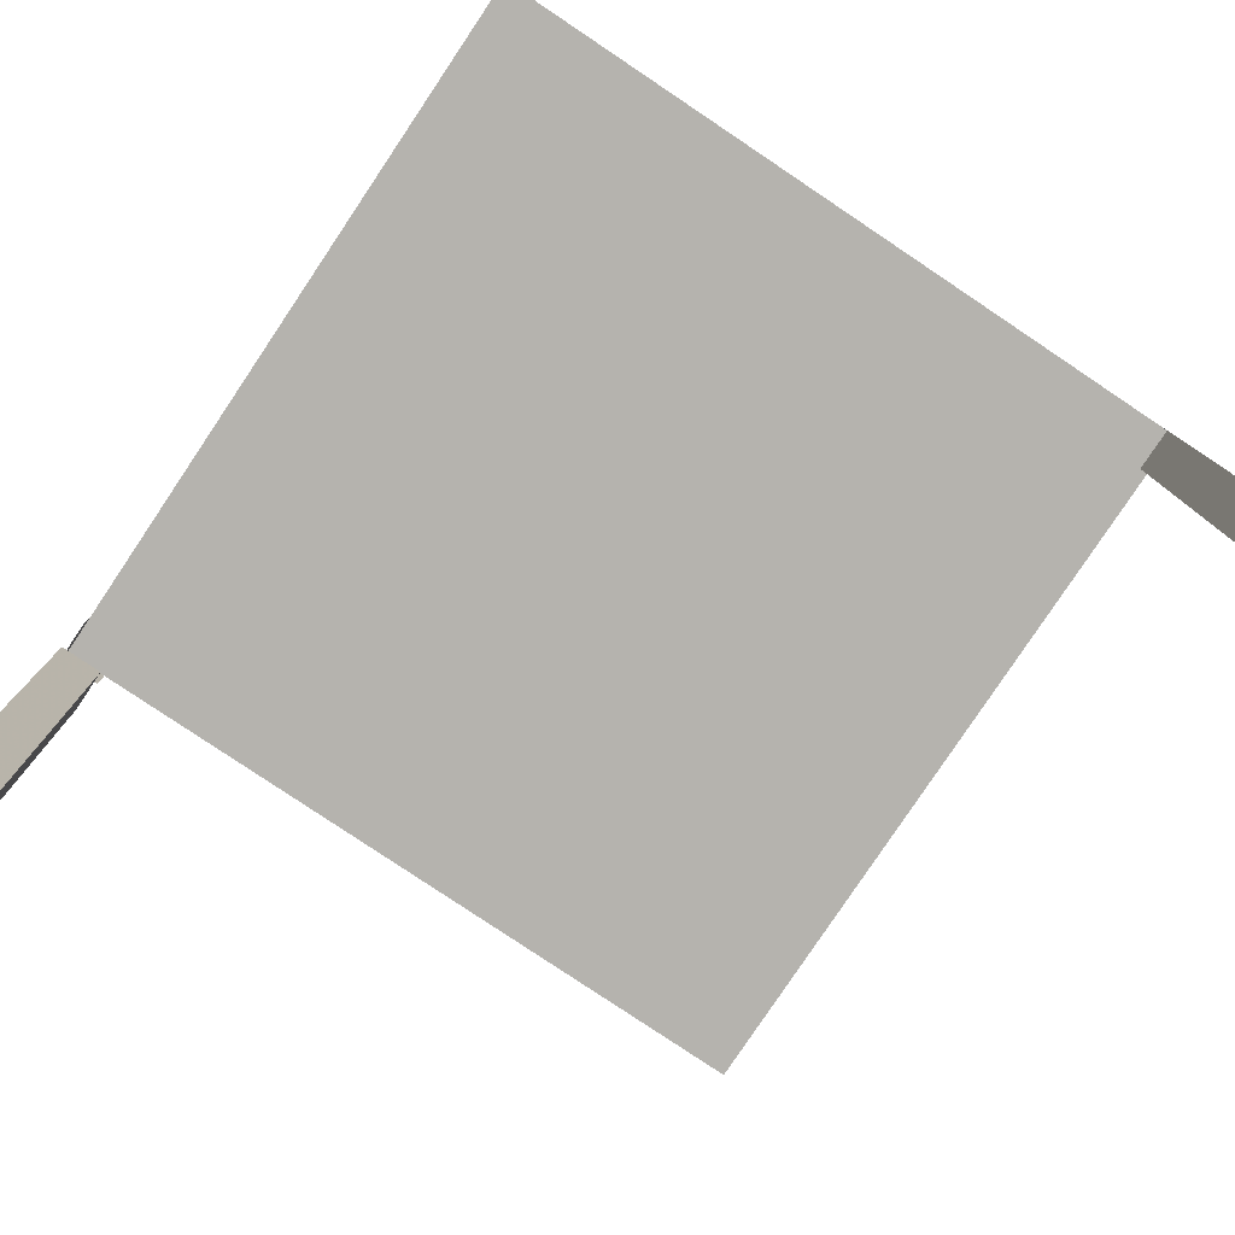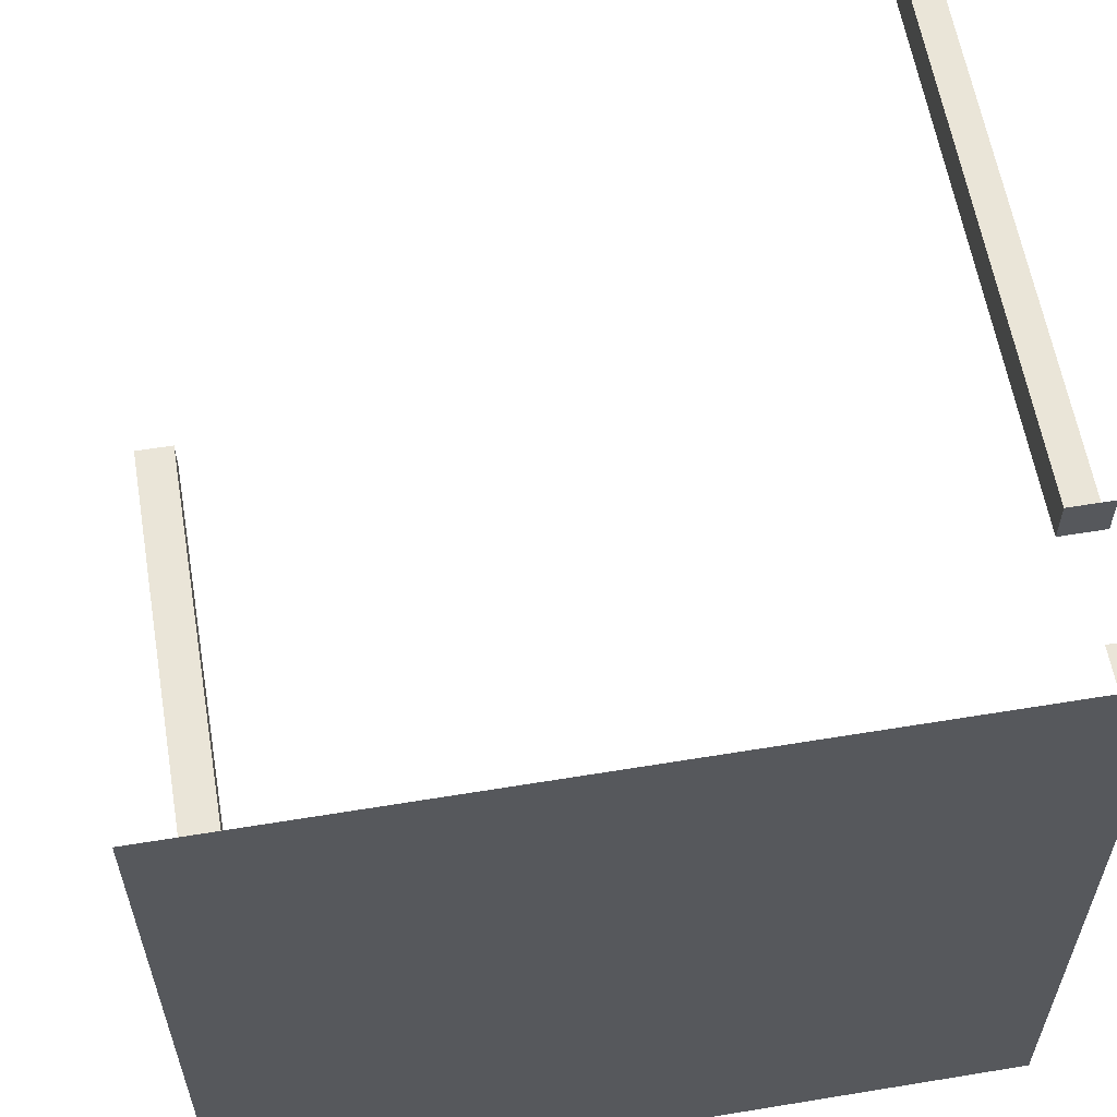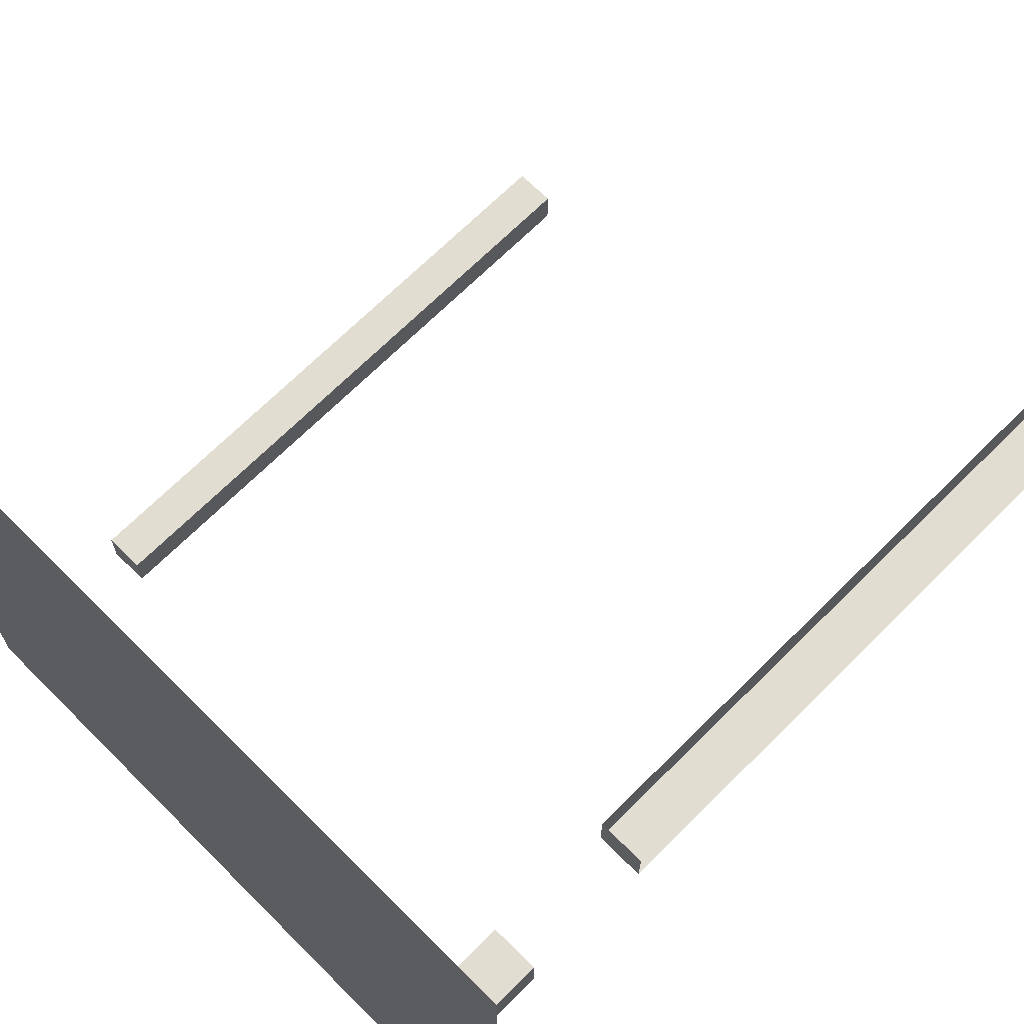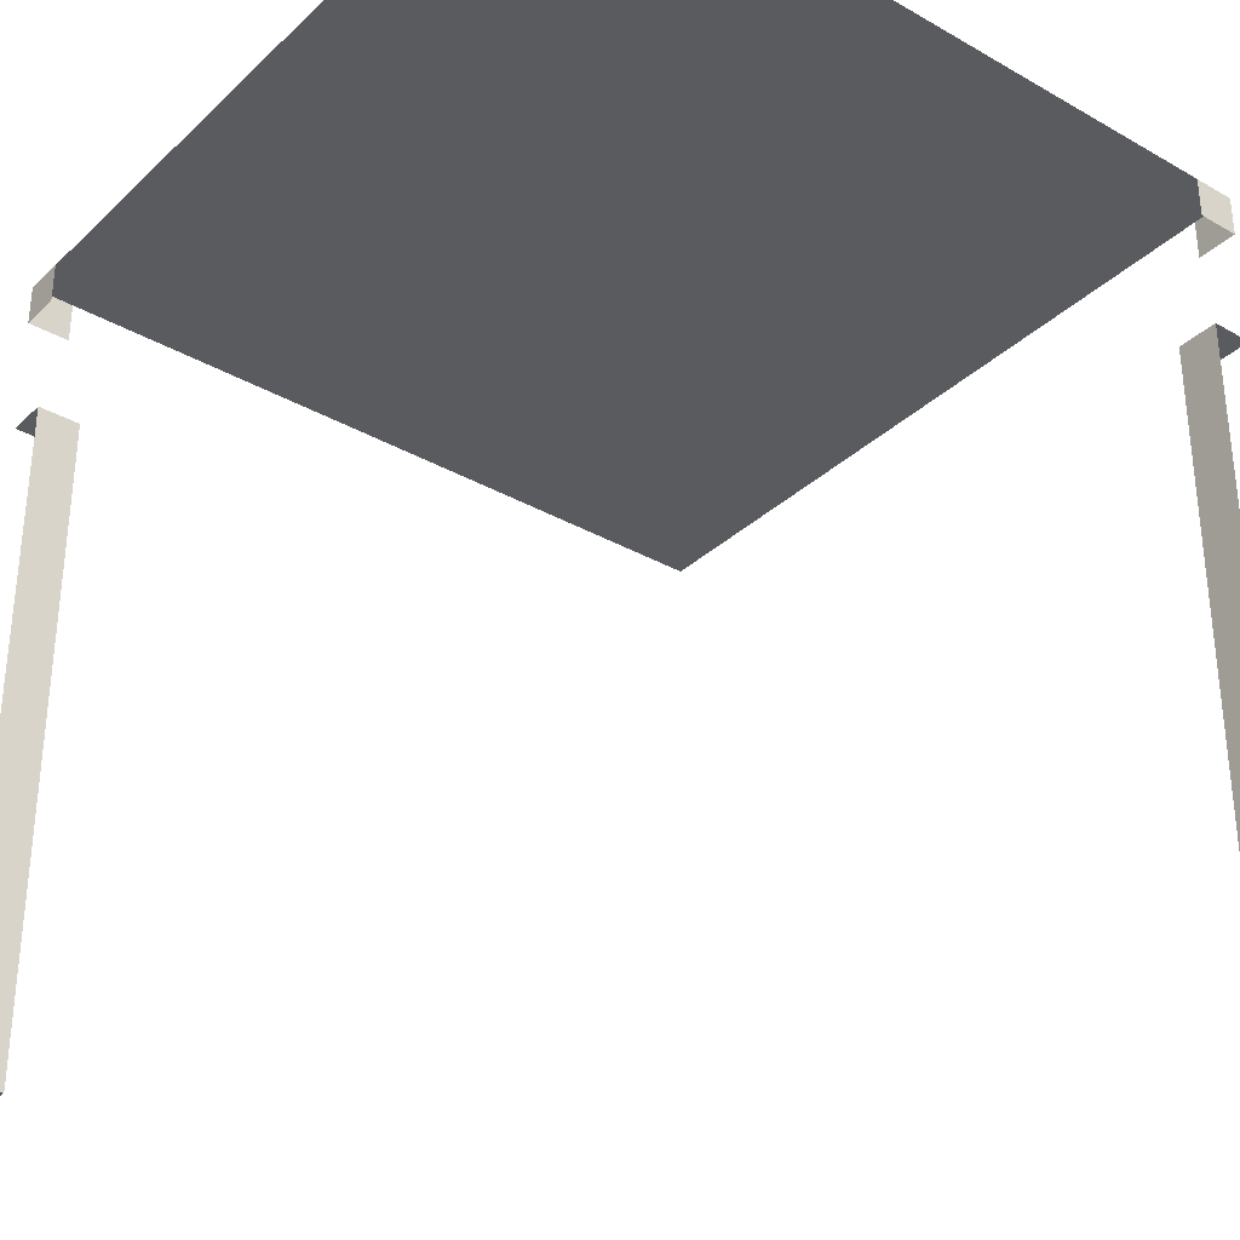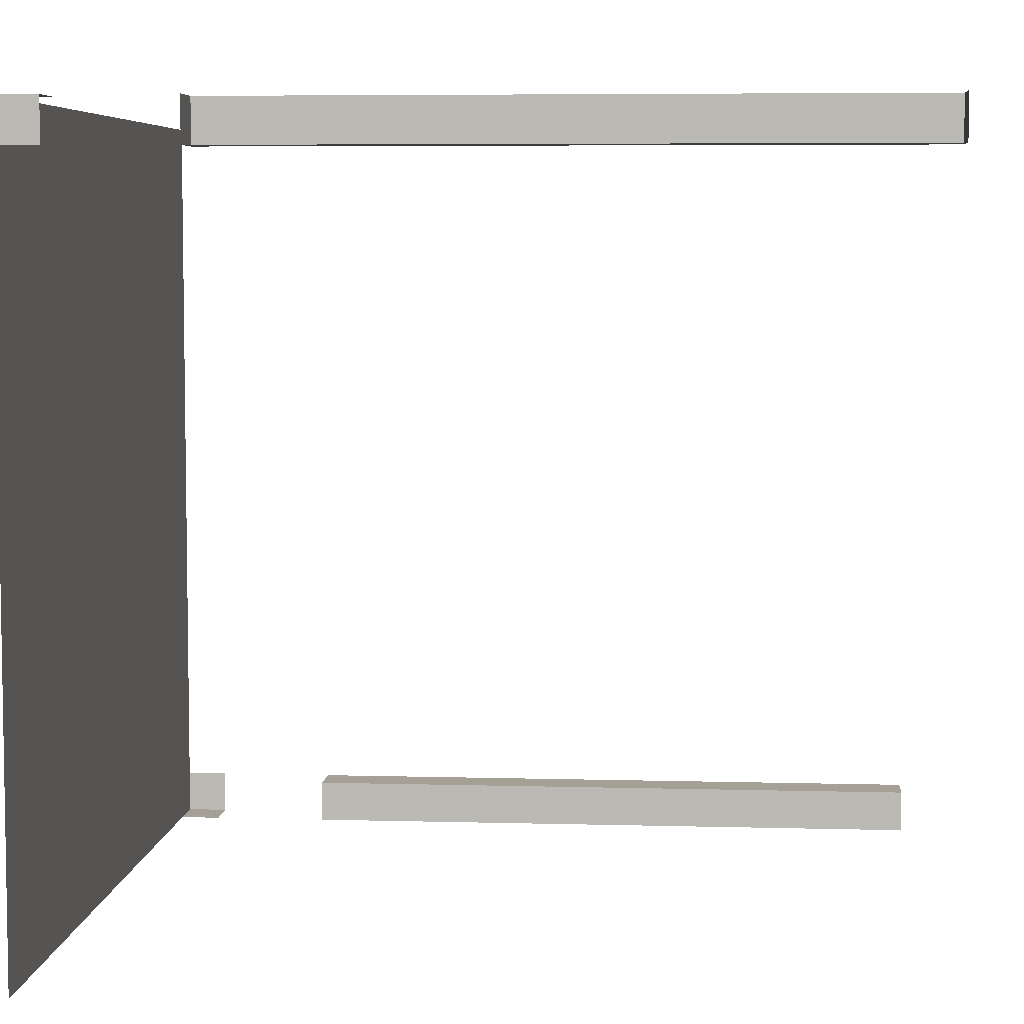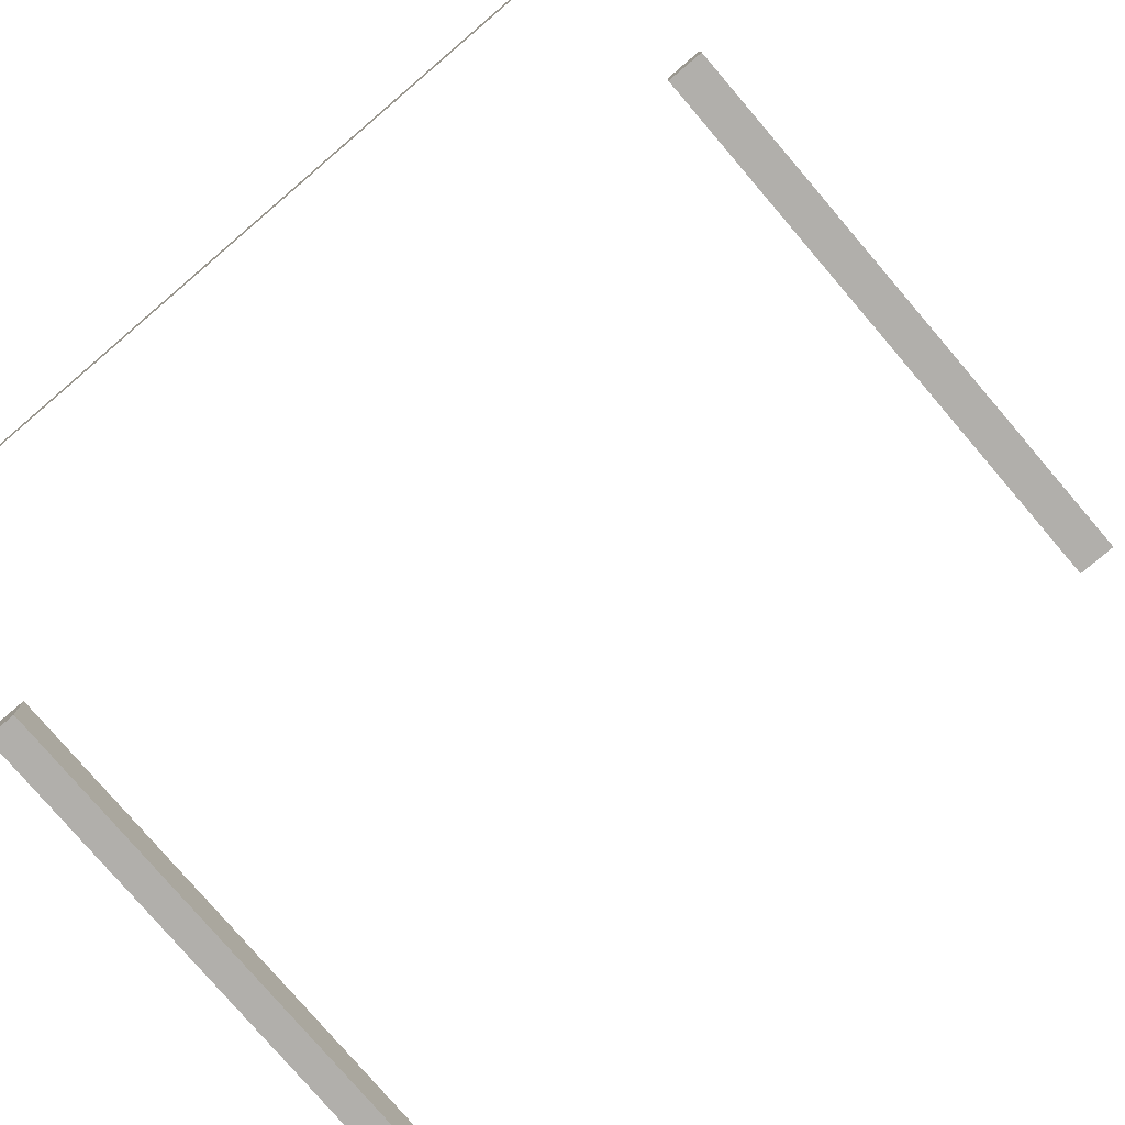
<metadata>
{"format":"obj","ext":"obj","renderer":"f3d","projection":"perspective","resolution":1024,"background":"white","views":[{"elev":-79.9,"azim":-123.8,"up":"+Y"},{"elev":59.6,"azim":170.4,"up":"+Z"},{"elev":68.6,"azim":-135.0,"up":"+Z"},{"elev":-32.3,"azim":-128.3,"up":"+Y"},{"elev":5.9,"azim":-85.2,"up":"+Z"},{"elev":-78.2,"azim":-139.5,"up":"+Z"}]}
</metadata>
<code>
o Claimed_10111011
v -1.25 2.83 -1.25
v 1.25 2.83 1.25
v 1.25 2.313 -1.113
v 1.25 0.2197 -1.113
v 1.25 2.313 -1.25
v 1.25 0.2197 -1.25
v 1.113 0.2197 -1.25
v 1.113 2.313 -1.25
v 1.113 0.2197 -1.113
v 1.113 2.313 -1.113
v 1.25 2.83 -1.113
v 1.25 2.697 -1.113
v 1.25 2.697 -1.25
v 1.25 2.83 -1.25
v 1.113 2.697 -1.25
v 1.113 2.83 -1.25
v -1.113 2.313 1.113
v -1.113 0.2197 1.113
v -1.113 2.83 1.25
v -1.113 2.697 1.25
v -1.25 2.83 1.25
v -1.25 2.697 1.25
v -1.113 2.313 1.25
v -1.113 0.2197 1.25
v -1.25 0.2197 1.25
v -1.25 2.697 1.113
v -1.25 2.313 1.25
v -1.25 0.2197 1.113
v -1.25 2.313 1.113
v -1.25 2.83 1.113
v 1.113 0.2197 -1.25
v 1.113 0.2197 -1.113
v 1.113 0.2197 -1.113
v 1.25 0.2197 -1.113
v 1.113 2.313 -1.25
v 1.113 2.313 -1.113
v 1.113 2.313 -1.113
v 1.25 2.313 -1.113
v 1.25 2.697 -1.25
v 1.25 2.83 -1.25
v 1.25 2.83 -1.25
v -1.113 2.313 1.113
v -1.113 2.313 1.113
v -1.113 0.2197 1.113
v -1.113 0.2197 1.113
v -1.25 2.313 1.113
v -1.113 2.313 1.25
v -1.25 0.2197 1.113
v -1.113 0.2197 1.25
v -1.25 2.83 1.25
v -1.25 2.83 1.25
v -1.25 2.697 1.25
f 51 2 14
f 32 36 3
f 9 31 8
f 7 33 34
f 38 37 35
f 12 13 40
f 16 41 39
f 29 42 23
f 24 44 28
f 18 49 47
f 48 45 43
f 19 21 22
f 26 52 50
f 1 51 14
f 4 32 3
f 10 9 8
f 6 7 34
f 5 38 35
f 11 12 40
f 15 16 39
f 27 29 23
f 25 24 28
f 17 18 47
f 46 48 43
f 20 19 22
f 30 26 50

</code>
